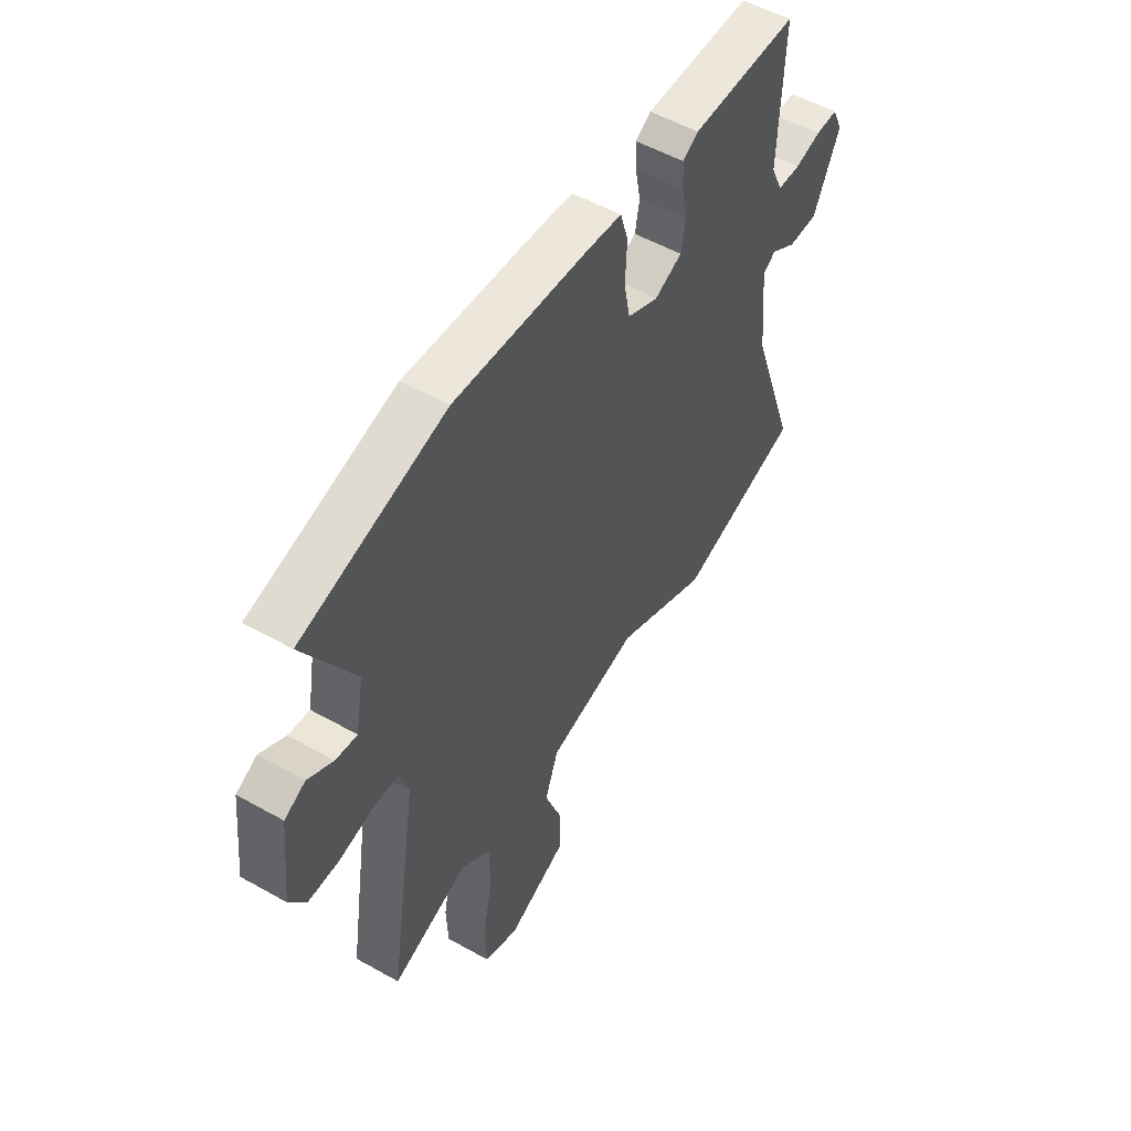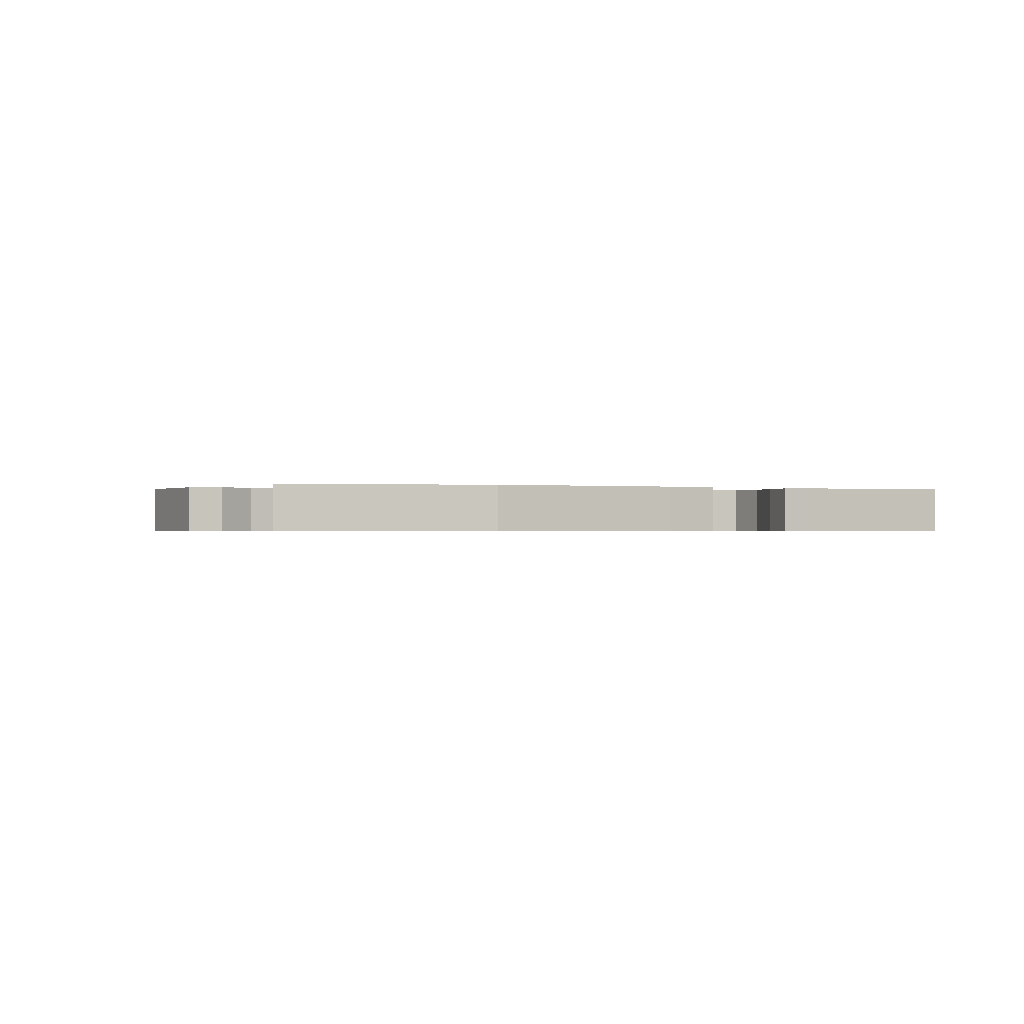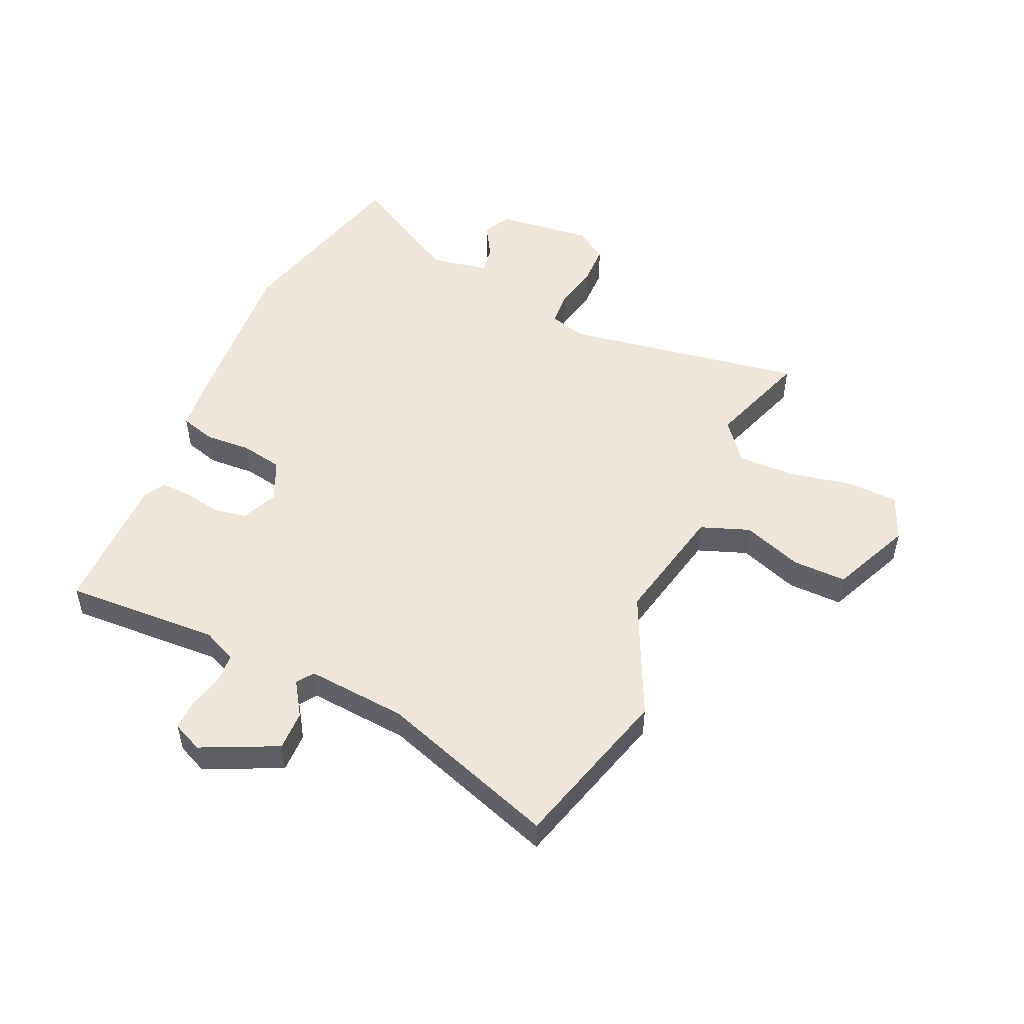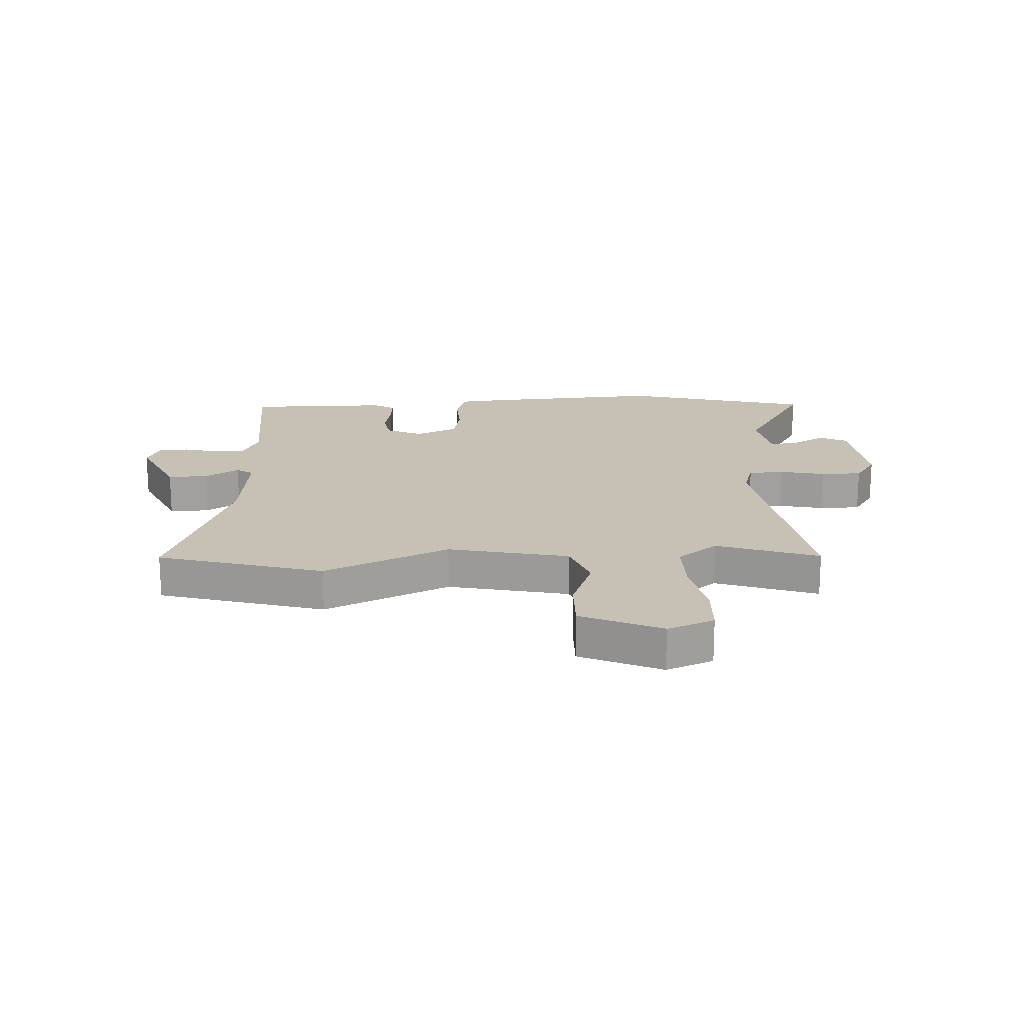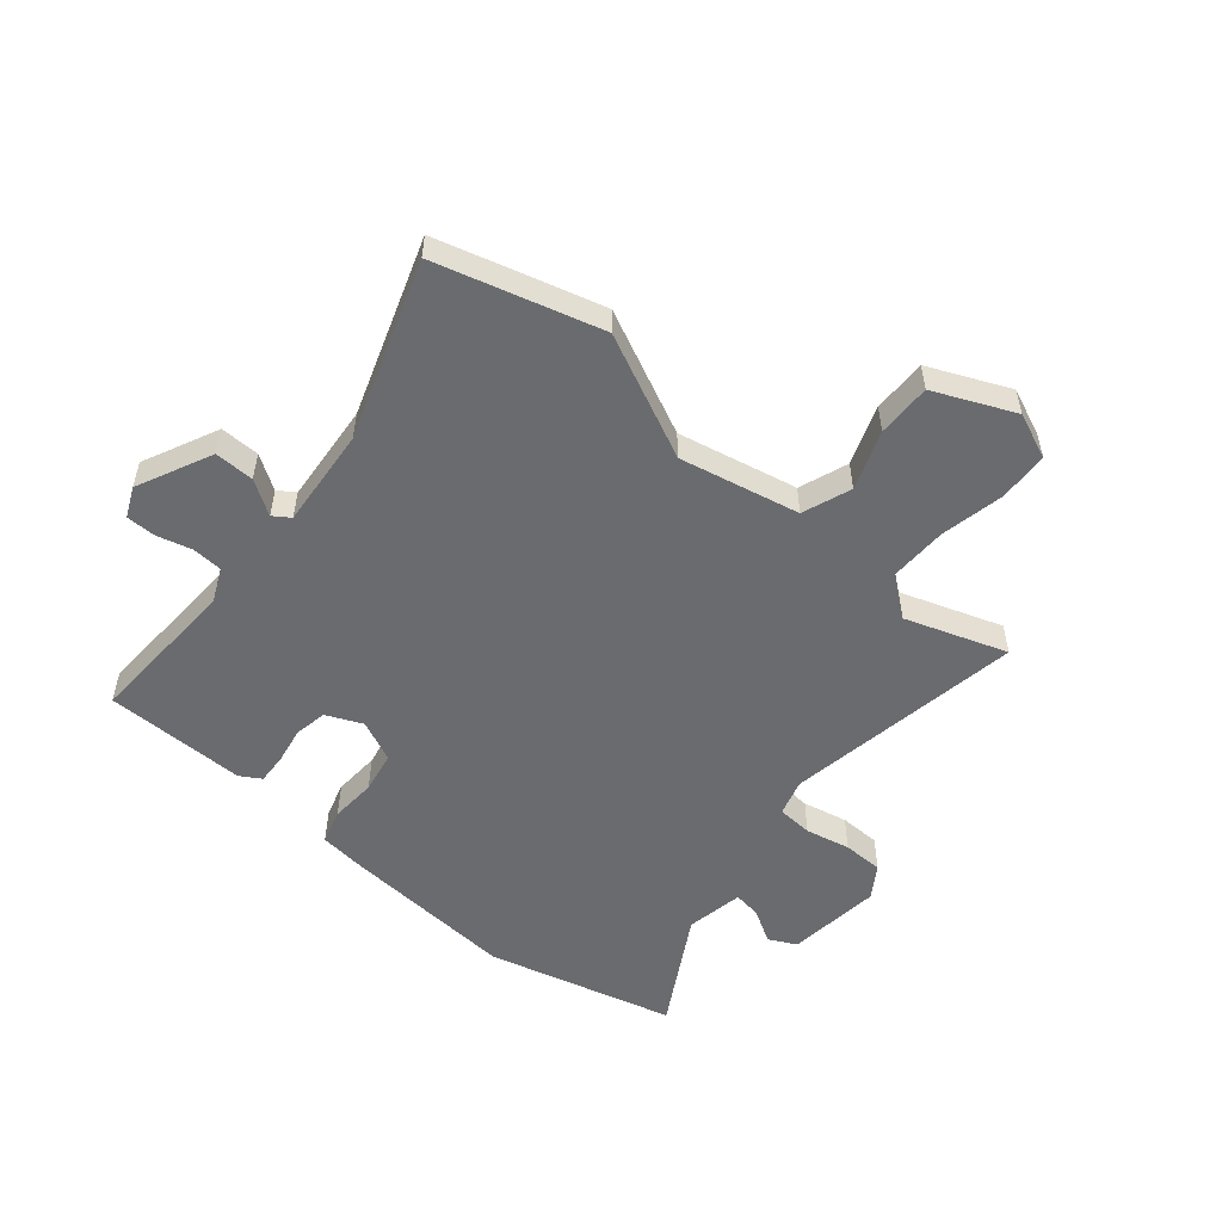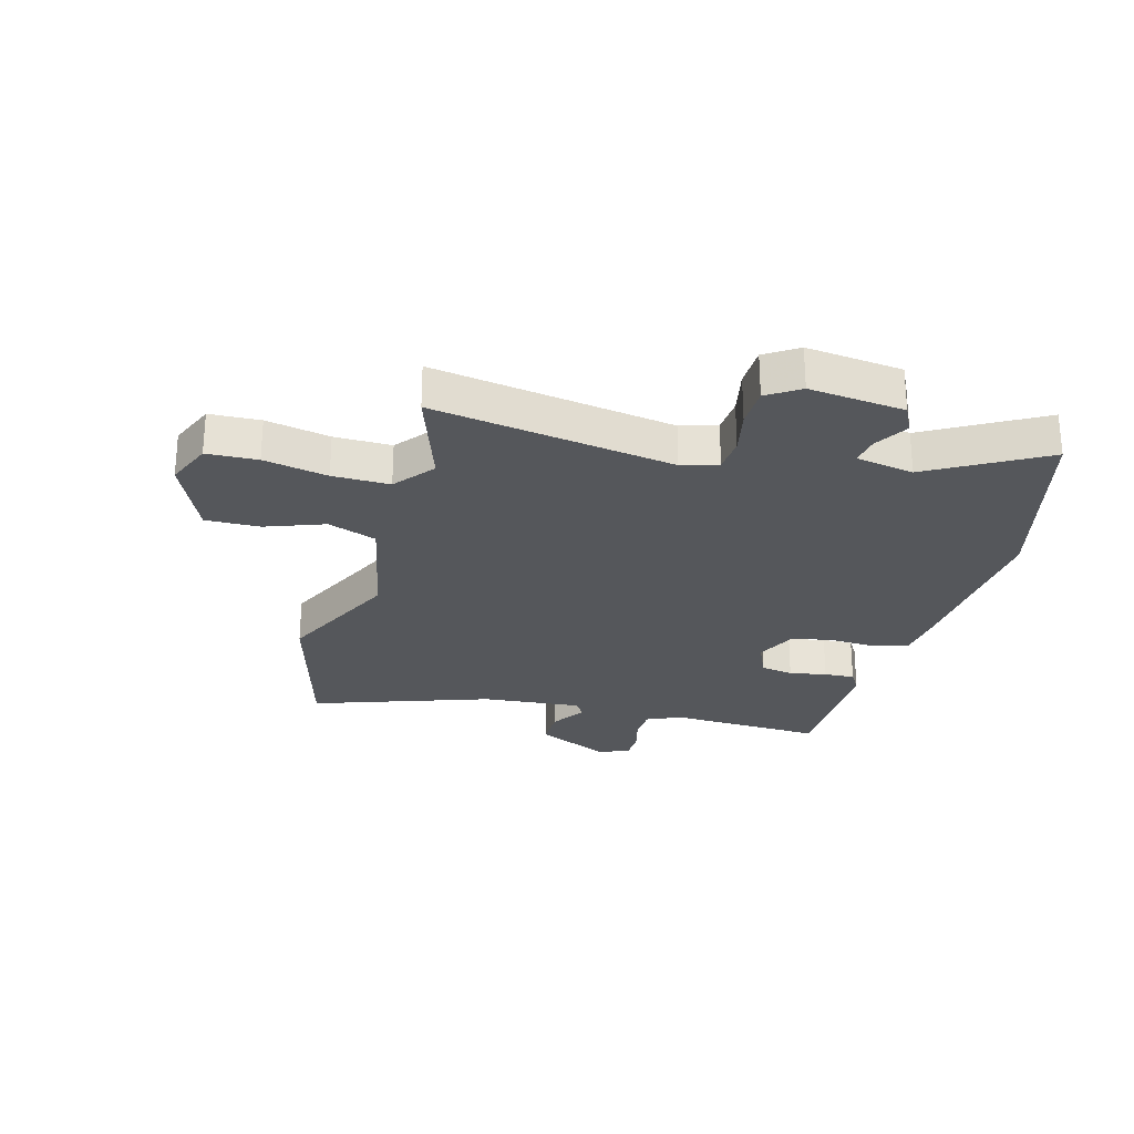
<metadata>
{"format":"obj","ext":"obj","renderer":"f3d","projection":"perspective","resolution":1024,"background":"white","views":[{"elev":53.2,"azim":-58.9,"up":"+Z"},{"elev":-0.5,"azim":-22.8,"up":"+Y"},{"elev":50.9,"azim":113.9,"up":"+Y"},{"elev":18.6,"azim":177.4,"up":"+Y"},{"elev":-53.4,"azim":139.7,"up":"+Y"},{"elev":-26.4,"azim":-105.6,"up":"+Y"}]}
</metadata>
<code>
v 0.608 0.07 -0.469
v 0.323 0.07 -0.55
v 0.108 0.07 -0.45
v -0.1 0.07 -0.495
v -0.131 0.07 -0.58
v -0.093 0.07 -0.682
v -0.091 0.07 -0.776
v -0.23 0.07 -0.838
v -0.31 0.07 -0.805
v -0.314 0.07 -0.717
v -0.292 0.07 -0.606
v -0.291 0.07 -0.507
v -0.36 0.07 -0.453
v -0.536 0.07 -0.514
v -0.47 0.07 -0.096
v -0.489 0.07 -0.033
v -0.551 0.07 -0.029
v -0.629 0.07 -0.046
v -0.7 0.07 -0.045
v -0.737 0.07 0.011
v -0.719 0.07 0.177
v -0.671 0.07 0.201
v -0.613 0.07 0.167
v -0.564 0.07 0.16
v -0.546 0.07 0.261
v -0.66 0.07 0.458
v -0.331 0.07 0.544
v -0.024 0.07 0.522
v 0.057 0.07 0.513
v 0.075 0.07 0.453
v 0.071 0.07 0.372
v 0.085 0.07 0.3
v 0.157 0.07 0.267
v 0.22 0.07 0.295
v 0.23 0.07 0.352
v 0.218 0.07 0.417
v 0.215 0.07 0.47
v 0.251 0.07 0.492
v 0.498 0.07 0.491
v 0.487 0.07 0.222
v 0.514 0.07 0.163
v 0.567 0.07 0.16
v 0.628 0.07 0.176
v 0.679 0.07 0.176
v 0.703 0.07 0.124
v 0.642 0.07 -0.007
v 0.573 0.07 -0.006
v 0.514 0.07 0.032
v 0.485 0.07 0.012
v 0.501 0.07 -0.162
v 0.608 0 -0.469
v 0.323 0 -0.55
v 0.108 0 -0.45
v -0.1 0 -0.495
v -0.131 0 -0.58
v -0.093 0 -0.682
v -0.091 0 -0.776
v -0.23 0 -0.838
v -0.31 0 -0.805
v -0.314 0 -0.717
v -0.292 0 -0.606
v -0.291 0 -0.507
v -0.36 0 -0.453
v -0.536 0 -0.514
v -0.47 0 -0.096
v -0.489 0 -0.033
v -0.551 0 -0.029
v -0.629 0 -0.046
v -0.7 0 -0.045
v -0.737 0 0.011
v -0.719 0 0.177
v -0.671 0 0.201
v -0.613 0 0.167
v -0.564 0 0.16
v -0.546 0 0.261
v -0.66 0 0.458
v -0.331 0 0.544
v -0.024 0 0.522
v 0.057 0 0.513
v 0.075 0 0.453
v 0.071 0 0.372
v 0.085 0 0.3
v 0.157 0 0.267
v 0.22 0 0.295
v 0.23 0 0.352
v 0.218 0 0.417
v 0.215 0 0.47
v 0.251 0 0.492
v 0.498 0 0.491
v 0.487 0 0.222
v 0.514 0 0.163
v 0.567 0 0.16
v 0.628 0 0.176
v 0.679 0 0.176
v 0.703 0 0.124
v 0.642 0 -0.007
v 0.573 0 -0.006
v 0.514 0 0.032
v 0.485 0 0.012
v 0.501 0 -0.162
f 46 47 48
f 45 46 48
f 44 45 48
f 43 44 48
f 42 43 48
f 41 42 48 49
f 40 41 49
f 38 39 40
f 37 38 40
f 36 37 40
f 35 36 40
f 34 35 40 49
f 33 34 49 50
f 29 30 31
f 28 29 31
f 27 28 31
f 26 27 31
f 25 26 31
f 24 25 31 32
f 21 22 23
f 20 21 23
f 19 20 23
f 18 19 23
f 17 18 23
f 16 17 23 24
f 13 14 15
f 12 13 15 16
f 9 10 11
f 8 9 11
f 7 8 11
f 6 7 11
f 5 6 11
f 4 5 11 12
f 32 33 50
f 24 32 50
f 16 24 50
f 12 16 50
f 4 12 50
f 3 4 50
f 1 2 3 50
f 98 97 96
f 98 96 95
f 98 95 94
f 98 94 93
f 98 93 92
f 99 98 92 91
f 99 91 90
f 90 89 88
f 90 88 87
f 90 87 86
f 90 86 85
f 99 90 85 84
f 100 99 84 83
f 81 80 79
f 81 79 78
f 81 78 77
f 81 77 76
f 81 76 75
f 82 81 75 74
f 73 72 71
f 73 71 70
f 73 70 69
f 73 69 68
f 73 68 67
f 74 73 67 66
f 65 64 63
f 66 65 63 62
f 61 60 59
f 61 59 58
f 61 58 57
f 61 57 56
f 61 56 55
f 62 61 55 54
f 100 83 82
f 100 82 74
f 100 74 66
f 100 66 62
f 100 62 54
f 100 54 53
f 100 53 52 51
f 1 51 52 2
f 2 52 53 3
f 3 53 54 4
f 4 54 55 5
f 5 55 56 6
f 6 56 57 7
f 7 57 58 8
f 8 58 59 9
f 9 59 60 10
f 10 60 61 11
f 11 61 62 12
f 12 62 63 13
f 13 63 64 14
f 14 64 65 15
f 15 65 66 16
f 16 66 67 17
f 17 67 68 18
f 18 68 69 19
f 19 69 70 20
f 20 70 71 21
f 21 71 72 22
f 22 72 73 23
f 23 73 74 24
f 24 74 75 25
f 25 75 76 26
f 26 76 77 27
f 27 77 78 28
f 28 78 79 29
f 29 79 80 30
f 30 80 81 31
f 31 81 82 32
f 32 82 83 33
f 33 83 84 34
f 34 84 85 35
f 35 85 86 36
f 36 86 87 37
f 37 87 88 38
f 38 88 89 39
f 39 89 90 40
f 40 90 91 41
f 41 91 92 42
f 42 92 93 43
f 43 93 94 44
f 44 94 95 45
f 45 95 96 46
f 46 96 97 47
f 47 97 98 48
f 48 98 99 49
f 49 99 100 50
f 50 100 51 1

</code>
